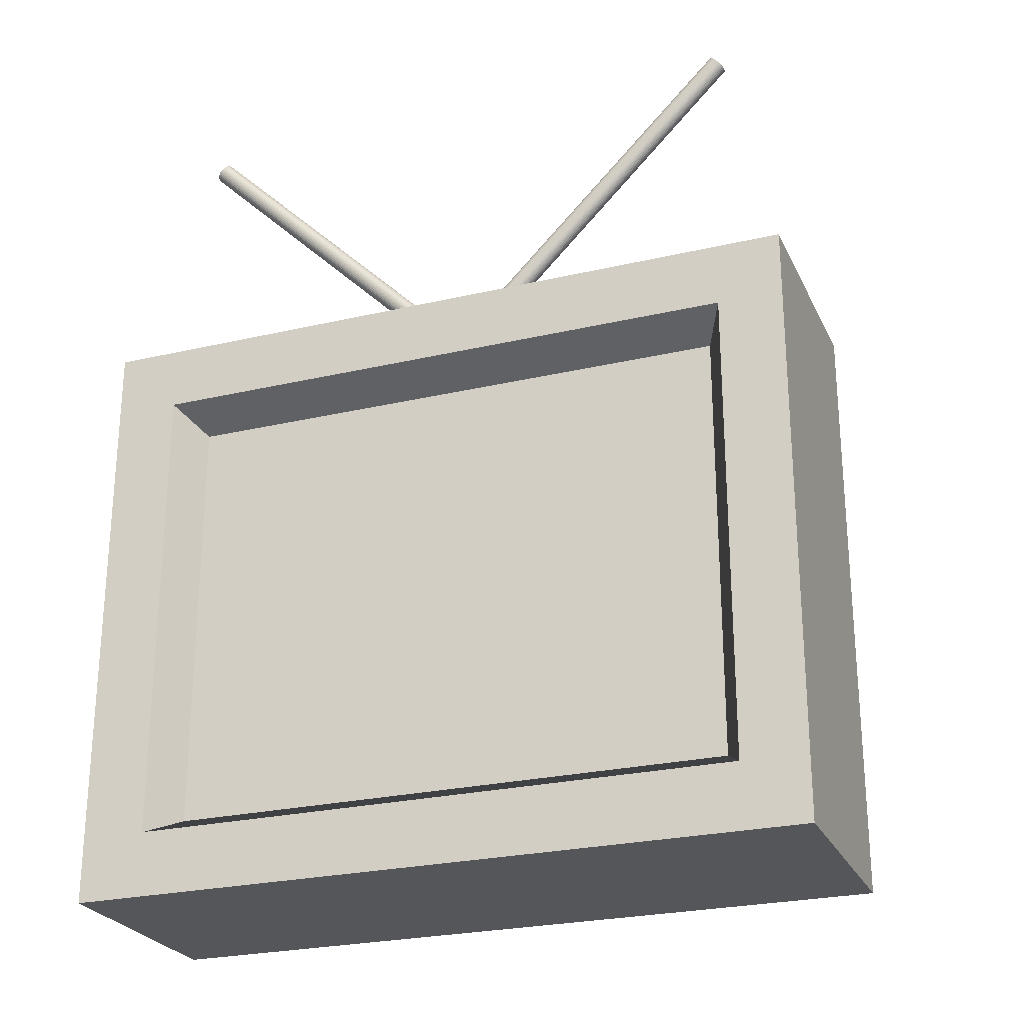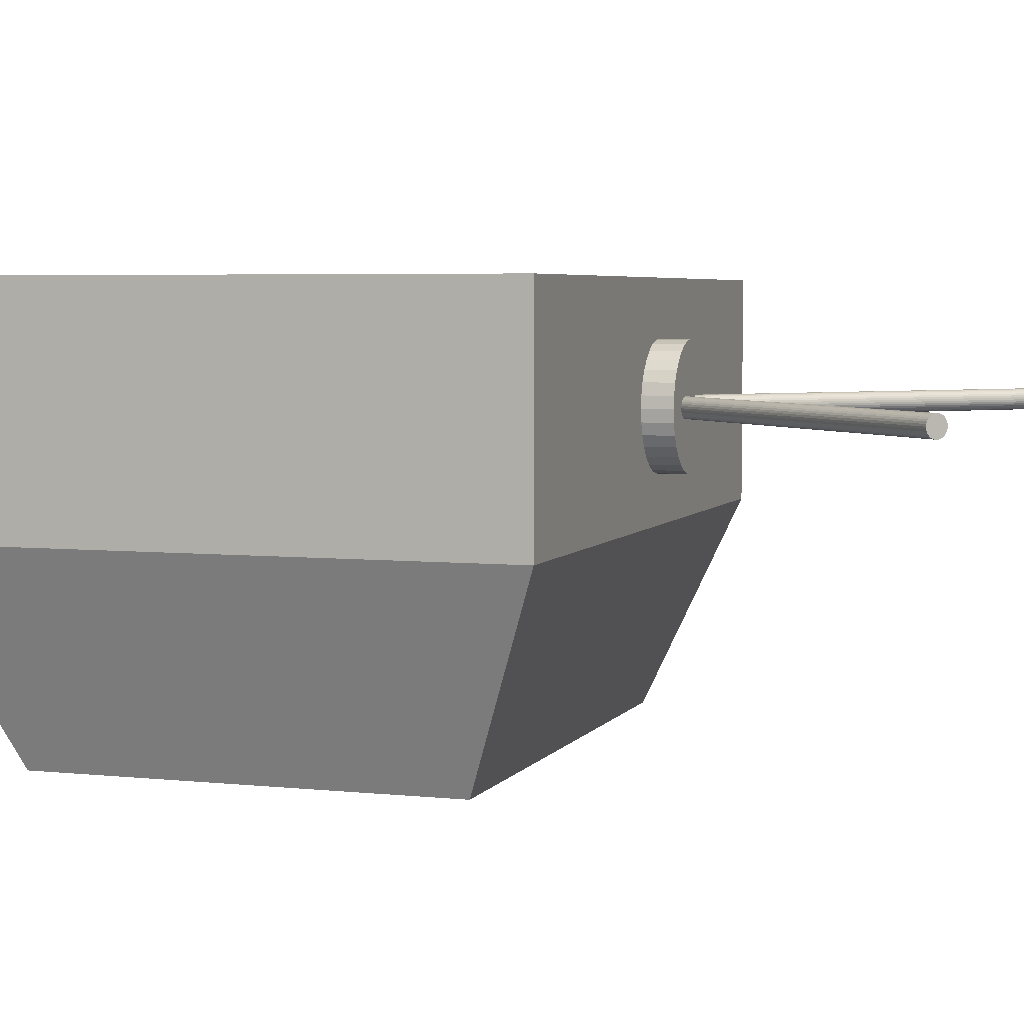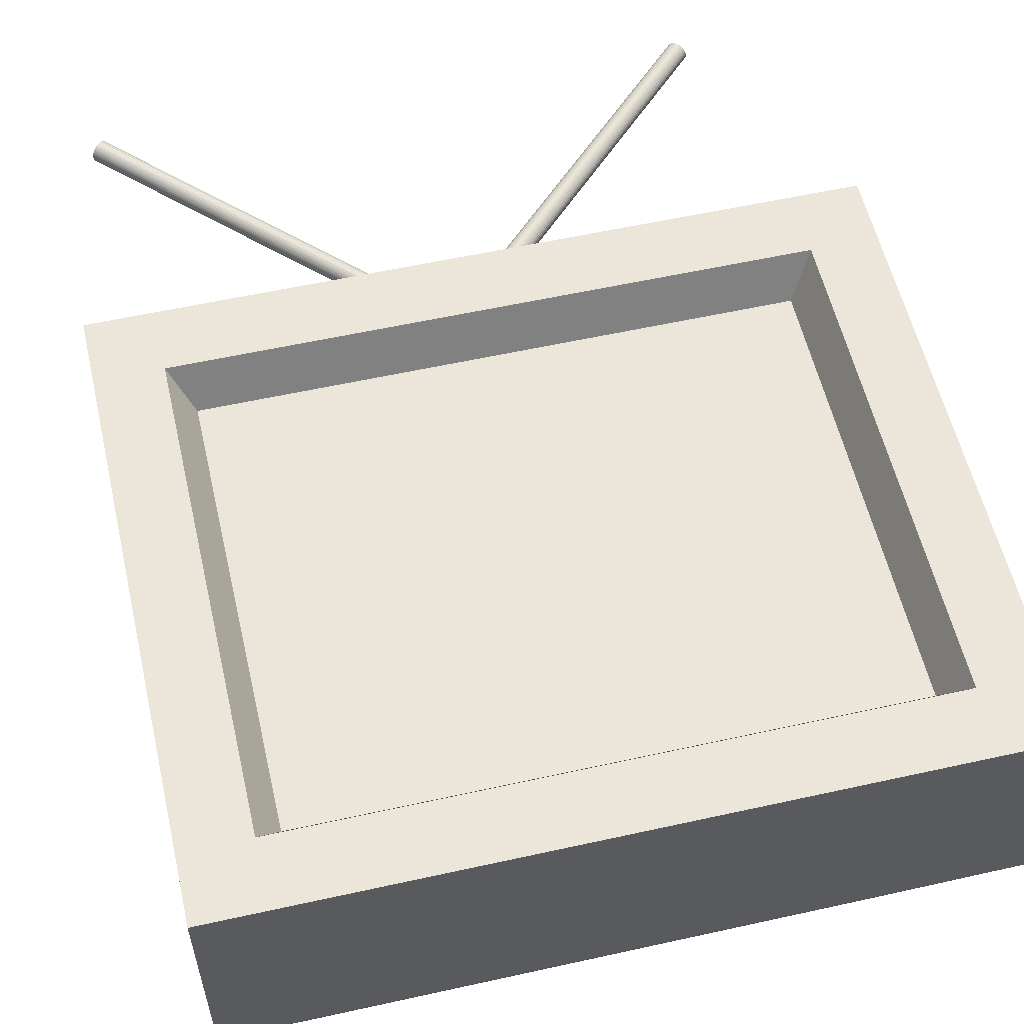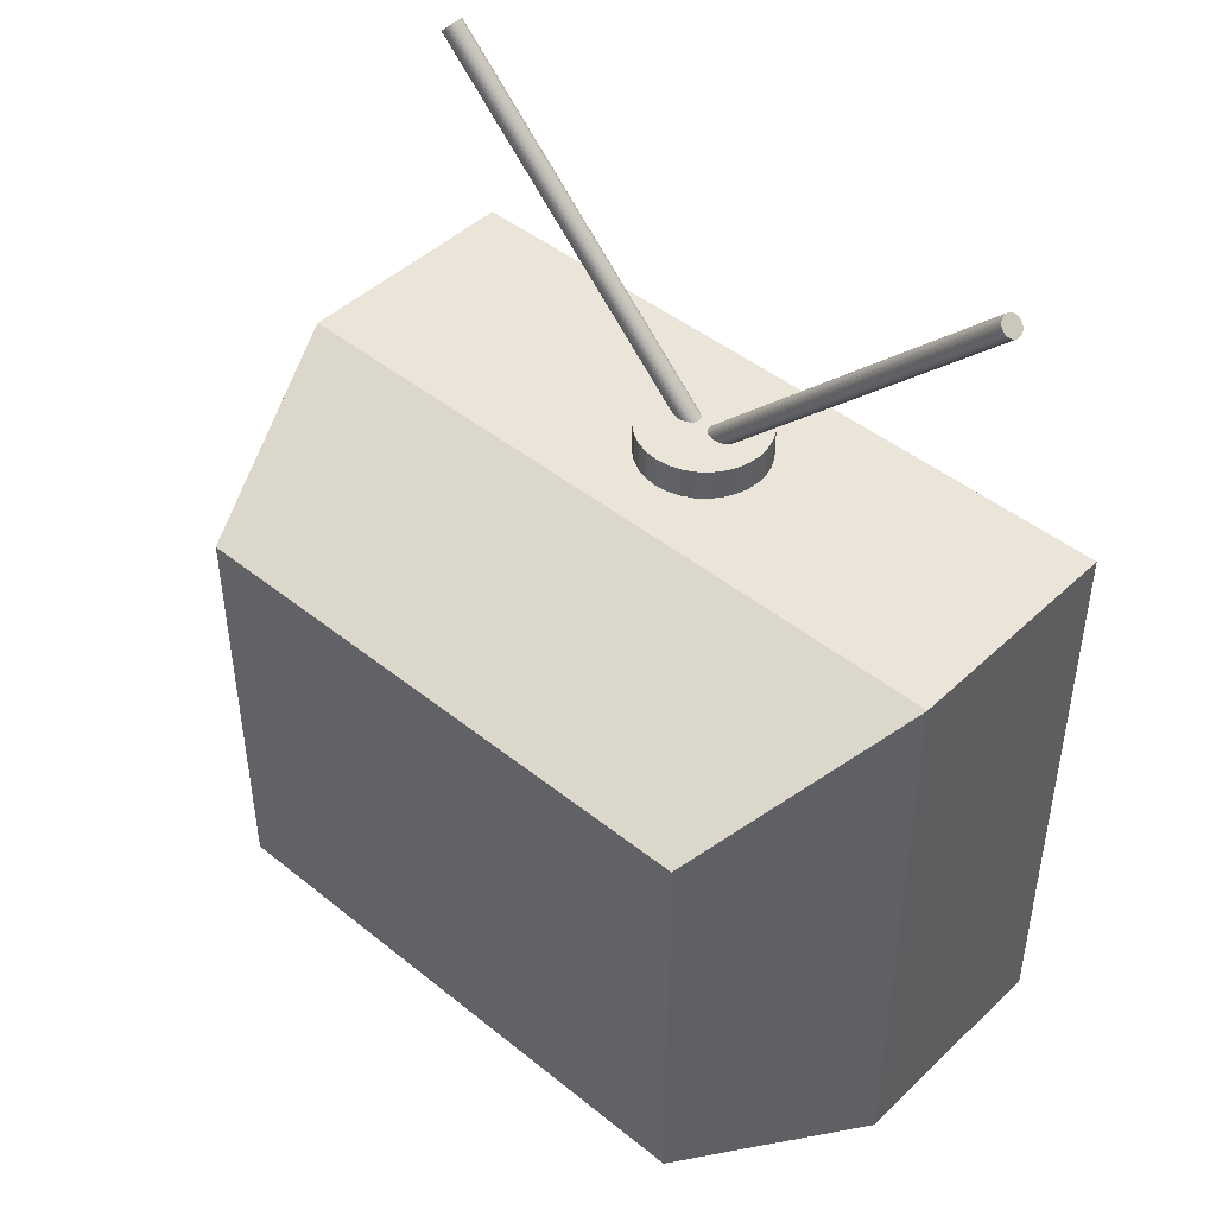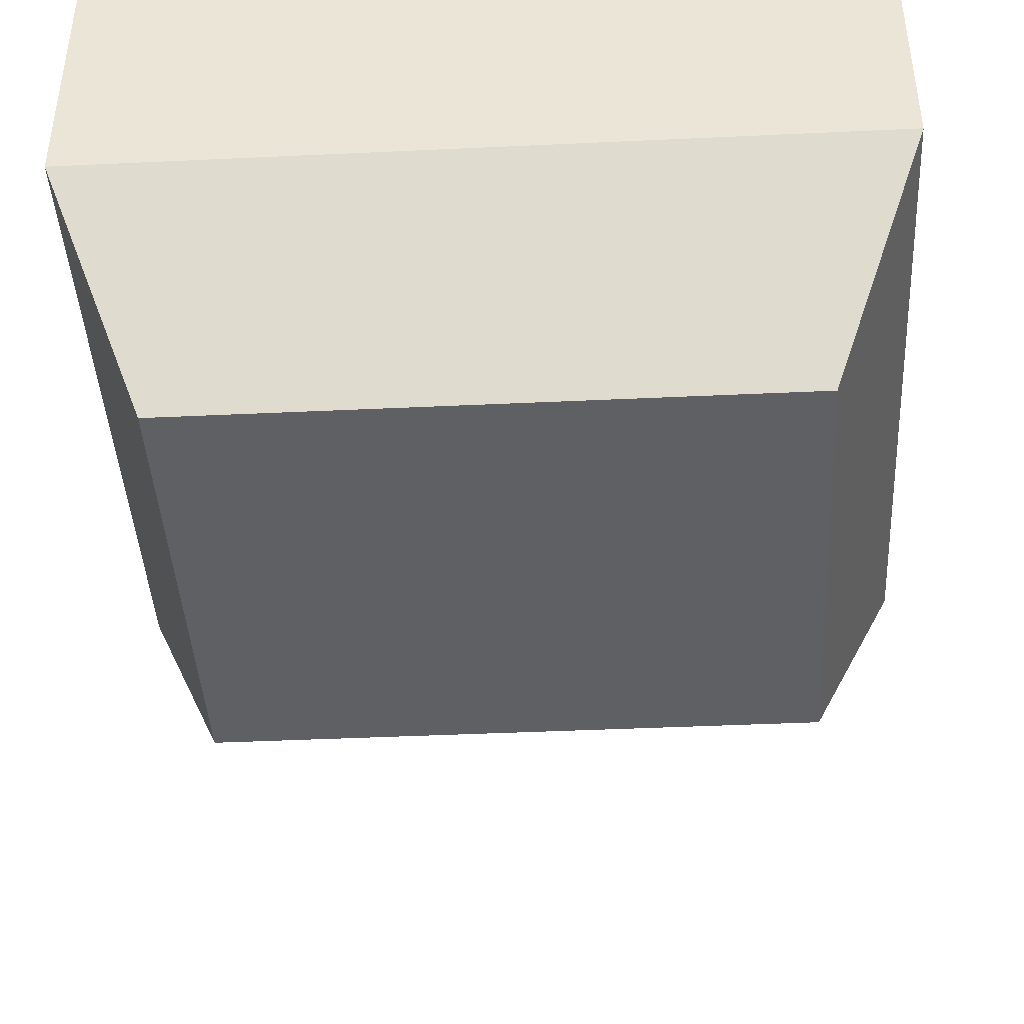
<metadata>
{"format":"obj","ext":"obj","renderer":"f3d","projection":"perspective","resolution":1024,"background":"white","views":[{"elev":-25.5,"azim":20.6,"up":"+Y"},{"elev":4.8,"azim":108.5,"up":"+Z"},{"elev":57.1,"azim":-13.0,"up":"+Z"},{"elev":45.5,"azim":-137.2,"up":"+Y"},{"elev":-42.4,"azim":3.2,"up":"+Z"}]}
</metadata>
<code>
v 0.3757 -0.2271 -0.4108
v 0.3757 -0.2271 0.09908
v -0.322 -0.2271 0.09908
v -0.322 -0.2271 -0.4108
v 0.3757 0.3096 -0.4108
v -0.322 0.3096 -0.4108
v -0.322 0.3096 0.09908
v 0.3757 0.3096 0.09908
v 0.4025 0.3364 0.1527
v -0.3488 0.3364 0.1527
v -0.322 0.3096 0.09908
v -0.322 -0.2271 0.09908
v -0.322 -0.2271 0.09908
v 0.3757 -0.2271 0.09908
v -0.3488 -0.2539 0.1527
v 0.3757 -0.2271 0.09908
v 0.4025 -0.2539 0.1527
v 0.483 -0.3344 0.1527
v 0.483 0.4169 0.1527
v -0.4293 0.4169 0.1527
v -0.4293 -0.3344 0.1527
v -0.4293 0.4169 -0.1424
v -0.4293 -0.3344 -0.1424
v 0.483 0.4169 -0.1424
v 0.483 -0.3344 -0.1424
v 0.483 0.4169 0.1527
v 0.483 0.4169 0.1527
v 0.483 0.4169 0.1527
v 0.483 0.4169 0.1527
v 0.483 0.4169 0.1527
v 0.483 0.4169 -0.1424
v 0.483 0.4169 -0.1424
v 0.483 0.4169 -0.1424
v 0.483 0.4169 -0.1424
v 0.483 0.4169 -0.1424
v -0.4293 0.4169 0.1527
v -0.4293 0.4169 0.1527
v -0.4293 0.4169 0.1527
v -0.4293 0.4169 0.1527
v -0.4293 0.4169 -0.1424
v -0.4293 0.4169 -0.1424
v -0.4293 0.4169 -0.1424
v -0.4293 0.4169 -0.1424
v -0.4293 0.4169 -0.1424
v -0.4293 0.4169 -0.1424
f 2 8 7
f 2 7 3
f 5 1 4
f 5 4 6
f 7 8 9
f 7 9 10
f 7 11 12
f 7 12 3
f 2 3 13
f 2 13 14
f 7 10 15
f 7 15 12
f 8 16 17
f 8 17 9
f 2 15 17
f 2 3 15
f 9 17 18
f 9 18 30
f 10 39 21
f 10 21 15
f 17 15 21
f 17 21 18
f 10 9 29
f 10 28 36
f 21 38 22
f 21 45 23
f 20 27 35
f 37 34 40
f 18 21 23
f 18 23 25
f 19 18 25
f 26 25 24
f 1 5 32
f 1 31 25
f 4 23 44
f 4 43 6
f 5 6 41
f 5 42 33
f 1 25 23
f 1 23 4
v 0.001907 0.4274 0
v 0.001907 0.4274 -0.01342
v 0.003758 0.4293 -0.01316
v -0.3776 0.8069 0
v -0.3757 0.8088 -0.01316
v -0.3776 0.8069 -0.01342
v 0.005538 0.4311 -0.01239
v -0.3739 0.8105 -0.01239
v 0.007178 0.4327 -0.01115
v -0.3723 0.8122 -0.01116
v 0.008615 0.4341 -0.009487
v -0.3709 0.8136 -0.009487
v 0.009795 0.4353 -0.007454
v -0.3697 0.8148 -0.007454
v 0.01067 0.4362 -0.005134
v -0.3688 0.8157 -0.005134
v 0.01121 0.4367 -0.002617
v -0.3683 0.8162 -0.002618
v 0.01139 0.4369 0
v -0.3681 0.8164 0
v 0.01121 0.4367 0.002618
v -0.3683 0.8162 0.002617
v 0.01067 0.4362 0.005135
v -0.3688 0.8157 0.005134
v 0.009795 0.4353 0.007454
v -0.3697 0.8148 0.007454
v 0.008615 0.4341 0.009487
v -0.3709 0.8136 0.009487
v 0.007178 0.4327 0.01116
v -0.3723 0.8122 0.01115
v 0.005538 0.4311 0.01239
v -0.3739 0.8105 0.01239
v 0.003758 0.4293 0.01316
v -0.3757 0.8088 0.01316
v 0.001907 0.4274 0.01342
v -0.3776 0.8069 0.01342
v 5.6e-05 0.4256 0.01316
v -0.3794 0.8051 0.01316
v -0.001724 0.4238 0.01239
v -0.3812 0.8033 0.01239
v -0.003364 0.4222 0.01116
v -0.3828 0.8016 0.01115
v -0.004801 0.4207 0.009487
v -0.3843 0.8002 0.009487
v -0.005981 0.4195 0.007454
v -0.3855 0.799 0.007454
v -0.006858 0.4187 0.005135
v -0.3863 0.7981 0.005134
v -0.007398 0.4181 0.002618
v -0.3869 0.7976 0.002617
v -0.00758 0.4179 0
v -0.3871 0.7974 0
v -0.007398 0.4181 -0.002617
v -0.3869 0.7976 -0.002618
v -0.006858 0.4187 -0.005134
v -0.3863 0.7981 -0.005134
v -0.005981 0.4195 -0.007454
v -0.3855 0.799 -0.007454
v -0.004801 0.4207 -0.009487
v -0.3843 0.8002 -0.009487
v -0.003364 0.4222 -0.01115
v -0.3828 0.8016 -0.01116
v -0.001724 0.4238 -0.01239
v -0.3812 0.8033 -0.01239
v 5.6e-05 0.4256 -0.01316
v -0.3794 0.8051 -0.01316
v -0.001907 0.4274 0
v -0.001907 0.4274 -0.01342
v -5.6e-05 0.4256 -0.01316
v 0.3776 0.8069 0
v 0.3794 0.8051 -0.01316
v 0.3776 0.8069 -0.01342
v 0.001724 0.4238 -0.01239
v 0.3812 0.8033 -0.01239
v 0.003364 0.4222 -0.01115
v 0.3828 0.8016 -0.01115
v 0.004801 0.4207 -0.009487
v 0.3843 0.8002 -0.009487
v 0.005981 0.4195 -0.007454
v 0.3855 0.799 -0.007454
v 0.006858 0.4187 -0.005134
v 0.3863 0.7981 -0.005134
v 0.007398 0.4181 -0.002617
v 0.3869 0.7976 -0.002617
v 0.00758 0.4179 0
v 0.3871 0.7974 0
v 0.007398 0.4181 0.002618
v 0.3869 0.7976 0.002618
v 0.006858 0.4187 0.005134
v 0.3863 0.7981 0.005134
v 0.005981 0.4195 0.007454
v 0.3855 0.799 0.007454
v 0.004801 0.4207 0.009487
v 0.3843 0.8002 0.009487
v 0.003364 0.4222 0.01116
v 0.3828 0.8016 0.01115
v 0.001724 0.4238 0.01239
v 0.3812 0.8033 0.01239
v -5.6e-05 0.4256 0.01316
v 0.3794 0.8051 0.01316
v -0.001907 0.4274 0.01342
v 0.3776 0.8069 0.01342
v -0.003758 0.4293 0.01316
v 0.3757 0.8088 0.01316
v -0.005538 0.4311 0.01239
v 0.3739 0.8105 0.01239
v -0.007178 0.4327 0.01116
v 0.3723 0.8122 0.01116
v -0.008615 0.4341 0.009487
v 0.3709 0.8136 0.009487
v -0.009795 0.4353 0.007454
v 0.3697 0.8148 0.007454
v -0.01067 0.4362 0.005134
v 0.3688 0.8157 0.005134
v -0.01121 0.4367 0.002618
v 0.3683 0.8162 0.002618
v -0.01139 0.4369 0
v 0.3681 0.8164 0
v -0.01121 0.4367 -0.002618
v 0.3683 0.8162 -0.002617
v -0.01067 0.4362 -0.005134
v 0.3688 0.8157 -0.005134
v -0.009795 0.4353 -0.007454
v 0.3697 0.8148 -0.007454
v -0.008615 0.4341 -0.009487
v 0.3709 0.8136 -0.009487
v -0.007178 0.4327 -0.01115
v 0.3723 0.8122 -0.01115
v -0.005538 0.4311 -0.01239
v 0.3739 0.8105 -0.01239
v -0.003758 0.4293 -0.01316
v 0.3757 0.8088 -0.01316
v 0 0.4025 0
v 0 0.4025 -0.0805
v 0.01571 0.4025 -0.07895
v 0 0.4562 0
v 0.01571 0.4562 -0.07895
v 0 0.4562 -0.0805
v 0.03081 0.4025 -0.07437
v 0.03081 0.4562 -0.07437
v 0.04472 0.4025 -0.06693
v 0.04472 0.4562 -0.06693
v 0.05692 0.4025 -0.05692
v 0.05692 0.4562 -0.05692
v 0.06693 0.4025 -0.04472
v 0.06693 0.4562 -0.04472
v 0.07437 0.4025 -0.03081
v 0.07437 0.4562 -0.03081
v 0.07895 0.4025 -0.01571
v 0.07895 0.4562 -0.0157
v 0.0805 0.4025 0
v 0.0805 0.4562 0
v 0.07895 0.4025 0.01571
v 0.07895 0.4562 0.01571
v 0.07437 0.4025 0.03081
v 0.07437 0.4562 0.03081
v 0.06693 0.4025 0.04472
v 0.06693 0.4562 0.04472
v 0.05692 0.4025 0.05692
v 0.05692 0.4562 0.05692
v 0.04472 0.4025 0.06693
v 0.04472 0.4562 0.06693
v 0.03081 0.4025 0.07437
v 0.03081 0.4562 0.07437
v 0.01571 0.4025 0.07895
v 0.01571 0.4562 0.07895
v 0 0.4025 0.0805
v 0 0.4562 0.0805
v -0.01571 0.4025 0.07895
v -0.01571 0.4562 0.07895
v -0.03081 0.4025 0.07437
v -0.03081 0.4562 0.07437
v -0.04472 0.4025 0.06693
v -0.04472 0.4562 0.06693
v -0.05692 0.4025 0.05692
v -0.05692 0.4562 0.05692
v -0.06693 0.4025 0.04472
v -0.06693 0.4562 0.04472
v -0.07437 0.4025 0.03081
v -0.07437 0.4562 0.03081
v -0.07895 0.4025 0.01571
v -0.07895 0.4562 0.01571
v -0.0805 0.4025 0
v -0.0805 0.4562 0
v -0.07895 0.4025 -0.01571
v -0.07895 0.4562 -0.0157
v -0.07437 0.4025 -0.03081
v -0.07437 0.4562 -0.03081
v -0.06693 0.4025 -0.04472
v -0.06693 0.4562 -0.04472
v -0.05692 0.4025 -0.05692
v -0.05692 0.4562 -0.05692
v -0.04472 0.4025 -0.06693
v -0.04472 0.4562 -0.06693
v -0.03081 0.4025 -0.07437
v -0.03081 0.4562 -0.07437
v -0.01571 0.4025 -0.07895
v -0.01571 0.4562 -0.07895
f 46 47 48
f 49 50 51
f 46 48 52
f 49 53 50
f 46 52 54
f 49 55 53
f 46 54 56
f 49 57 55
f 46 56 58
f 49 59 57
f 46 58 60
f 49 61 59
f 46 60 62
f 49 63 61
f 46 62 64
f 49 65 63
f 46 64 66
f 49 67 65
f 46 66 68
f 49 69 67
f 46 68 70
f 49 71 69
f 46 70 72
f 49 73 71
f 46 72 74
f 49 75 73
f 46 74 76
f 49 77 75
f 46 76 78
f 49 79 77
f 46 78 80
f 49 81 79
f 46 80 82
f 49 83 81
f 46 82 84
f 49 85 83
f 46 84 86
f 49 87 85
f 46 86 88
f 49 89 87
f 46 88 90
f 49 91 89
f 46 90 92
f 49 93 91
f 46 92 94
f 49 95 93
f 46 94 96
f 49 97 95
f 46 96 98
f 49 99 97
f 46 98 100
f 49 101 99
f 46 100 102
f 49 103 101
f 46 102 104
f 49 105 103
f 46 104 106
f 49 107 105
f 46 106 108
f 49 109 107
f 46 108 110
f 49 111 109
f 110 47 46
f 49 51 111
f 47 51 50
f 47 50 48
f 48 50 53
f 48 53 52
f 52 53 55
f 52 55 54
f 54 55 57
f 54 57 56
f 56 57 59
f 56 59 58
f 58 59 61
f 58 61 60
f 60 61 63
f 60 63 62
f 62 63 65
f 62 65 64
f 64 65 67
f 64 67 66
f 66 67 69
f 66 69 68
f 68 69 71
f 68 71 70
f 70 71 73
f 70 73 72
f 72 73 75
f 72 75 74
f 74 75 77
f 74 77 76
f 76 77 79
f 76 79 78
f 78 79 81
f 78 81 80
f 80 81 83
f 80 83 82
f 82 83 85
f 82 85 84
f 84 85 87
f 84 87 86
f 86 87 89
f 86 89 88
f 88 89 91
f 88 91 90
f 90 91 93
f 90 93 92
f 92 93 95
f 92 95 94
f 94 95 97
f 94 97 96
f 96 97 99
f 96 99 98
f 98 99 101
f 98 101 100
f 100 101 103
f 100 103 102
f 102 103 105
f 102 105 104
f 104 105 107
f 104 107 106
f 106 107 109
f 106 109 108
f 108 109 111
f 108 111 110
f 51 47 110
f 51 110 111
f 112 113 114
f 115 116 117
f 112 114 118
f 115 119 116
f 112 118 120
f 115 121 119
f 112 120 122
f 115 123 121
f 112 122 124
f 115 125 123
f 112 124 126
f 115 127 125
f 112 126 128
f 115 129 127
f 112 128 130
f 115 131 129
f 112 130 132
f 115 133 131
f 112 132 134
f 115 135 133
f 112 134 136
f 115 137 135
f 112 136 138
f 115 139 137
f 112 138 140
f 115 141 139
f 112 140 142
f 115 143 141
f 112 142 144
f 115 145 143
f 112 144 146
f 115 147 145
f 112 146 148
f 115 149 147
f 112 148 150
f 115 151 149
f 112 150 152
f 115 153 151
f 112 152 154
f 115 155 153
f 112 154 156
f 115 157 155
f 112 156 158
f 115 159 157
f 112 158 160
f 115 161 159
f 112 160 162
f 115 163 161
f 112 162 164
f 115 165 163
f 112 164 166
f 115 167 165
f 112 166 168
f 115 169 167
f 112 168 170
f 115 171 169
f 112 170 172
f 115 173 171
f 112 172 174
f 115 175 173
f 112 174 176
f 115 177 175
f 176 113 112
f 115 117 177
f 113 117 116
f 113 116 114
f 114 116 119
f 114 119 118
f 118 119 121
f 118 121 120
f 120 121 123
f 120 123 122
f 122 123 125
f 122 125 124
f 124 125 127
f 124 127 126
f 126 127 129
f 126 129 128
f 128 129 131
f 128 131 130
f 130 131 133
f 130 133 132
f 132 133 135
f 132 135 134
f 134 135 137
f 134 137 136
f 136 137 139
f 136 139 138
f 138 139 141
f 138 141 140
f 140 141 143
f 140 143 142
f 142 143 145
f 142 145 144
f 144 145 147
f 144 147 146
f 146 147 149
f 146 149 148
f 148 149 151
f 148 151 150
f 150 151 153
f 150 153 152
f 152 153 155
f 152 155 154
f 154 155 157
f 154 157 156
f 156 157 159
f 156 159 158
f 158 159 161
f 158 161 160
f 160 161 163
f 160 163 162
f 162 163 165
f 162 165 164
f 164 165 167
f 164 167 166
f 166 167 169
f 166 169 168
f 168 169 171
f 168 171 170
f 170 171 173
f 170 173 172
f 172 173 175
f 172 175 174
f 174 175 177
f 174 177 176
f 117 113 176
f 117 176 177
f 178 179 180
f 181 182 183
f 178 180 184
f 181 185 182
f 178 184 186
f 181 187 185
f 178 186 188
f 181 189 187
f 178 188 190
f 181 191 189
f 178 190 192
f 181 193 191
f 178 192 194
f 181 195 193
f 178 194 196
f 181 197 195
f 178 196 198
f 181 199 197
f 178 198 200
f 181 201 199
f 178 200 202
f 181 203 201
f 178 202 204
f 181 205 203
f 178 204 206
f 181 207 205
f 178 206 208
f 181 209 207
f 178 208 210
f 181 211 209
f 178 210 212
f 181 213 211
f 178 212 214
f 181 215 213
f 178 214 216
f 181 217 215
f 178 216 218
f 181 219 217
f 178 218 220
f 181 221 219
f 178 220 222
f 181 223 221
f 178 222 224
f 181 225 223
f 178 224 226
f 181 227 225
f 178 226 228
f 181 229 227
f 178 228 230
f 181 231 229
f 178 230 232
f 181 233 231
f 178 232 234
f 181 235 233
f 178 234 236
f 181 237 235
f 178 236 238
f 181 239 237
f 178 238 240
f 181 241 239
f 178 240 242
f 181 243 241
f 242 179 178
f 181 183 243
f 179 183 182
f 179 182 180
f 180 182 185
f 180 185 184
f 184 185 187
f 184 187 186
f 186 187 189
f 186 189 188
f 188 189 191
f 188 191 190
f 190 191 193
f 190 193 192
f 192 193 195
f 192 195 194
f 194 195 197
f 194 197 196
f 196 197 199
f 196 199 198
f 198 199 201
f 198 201 200
f 200 201 203
f 200 203 202
f 202 203 205
f 202 205 204
f 204 205 207
f 204 207 206
f 206 207 209
f 206 209 208
f 208 209 211
f 208 211 210
f 210 211 213
f 210 213 212
f 212 213 215
f 212 215 214
f 214 215 217
f 214 217 216
f 216 217 219
f 216 219 218
f 218 219 221
f 218 221 220
f 220 221 223
f 220 223 222
f 222 223 225
f 222 225 224
f 224 225 227
f 224 227 226
f 226 227 229
f 226 229 228
f 228 229 231
f 228 231 230
f 230 231 233
f 230 233 232
f 232 233 235
f 232 235 234
f 234 235 237
f 234 237 236
f 236 237 239
f 236 239 238
f 238 239 241
f 238 241 240
f 240 241 243
f 240 243 242
f 183 179 242
f 183 242 243

</code>
